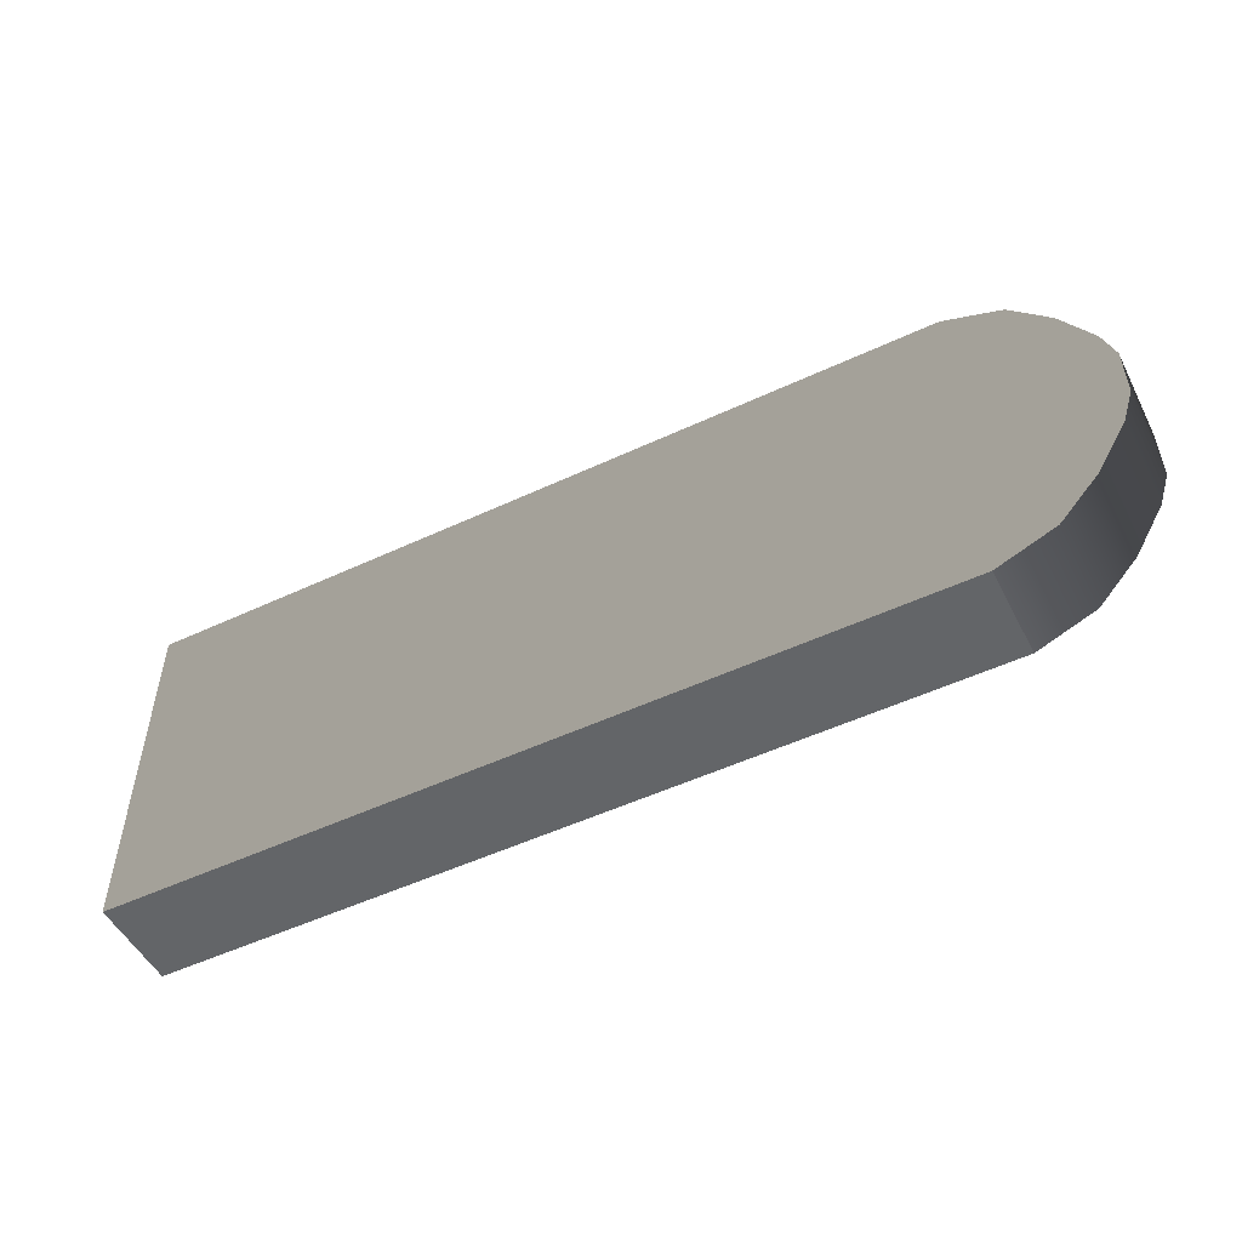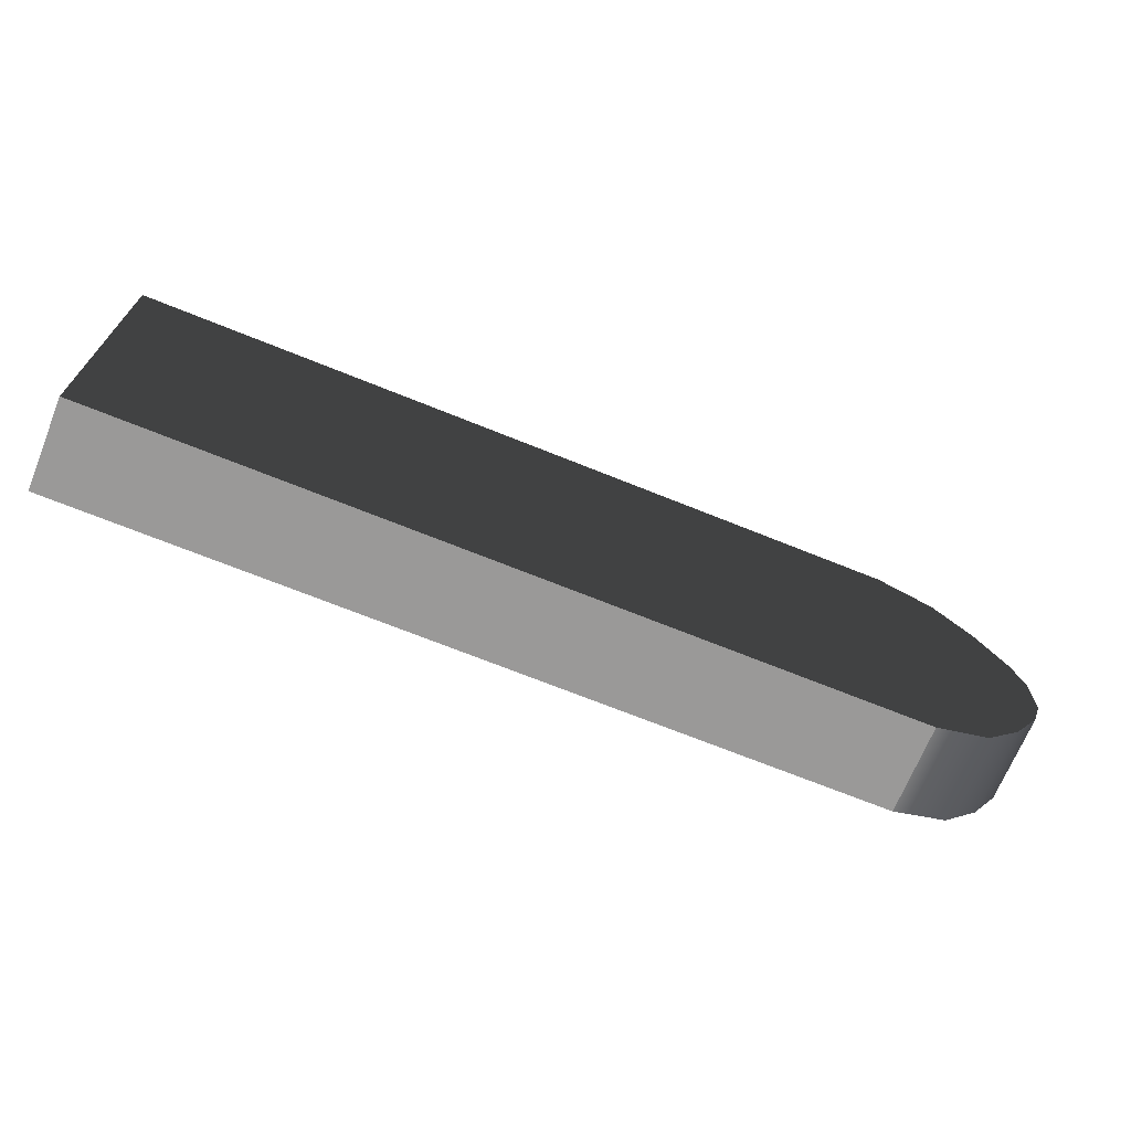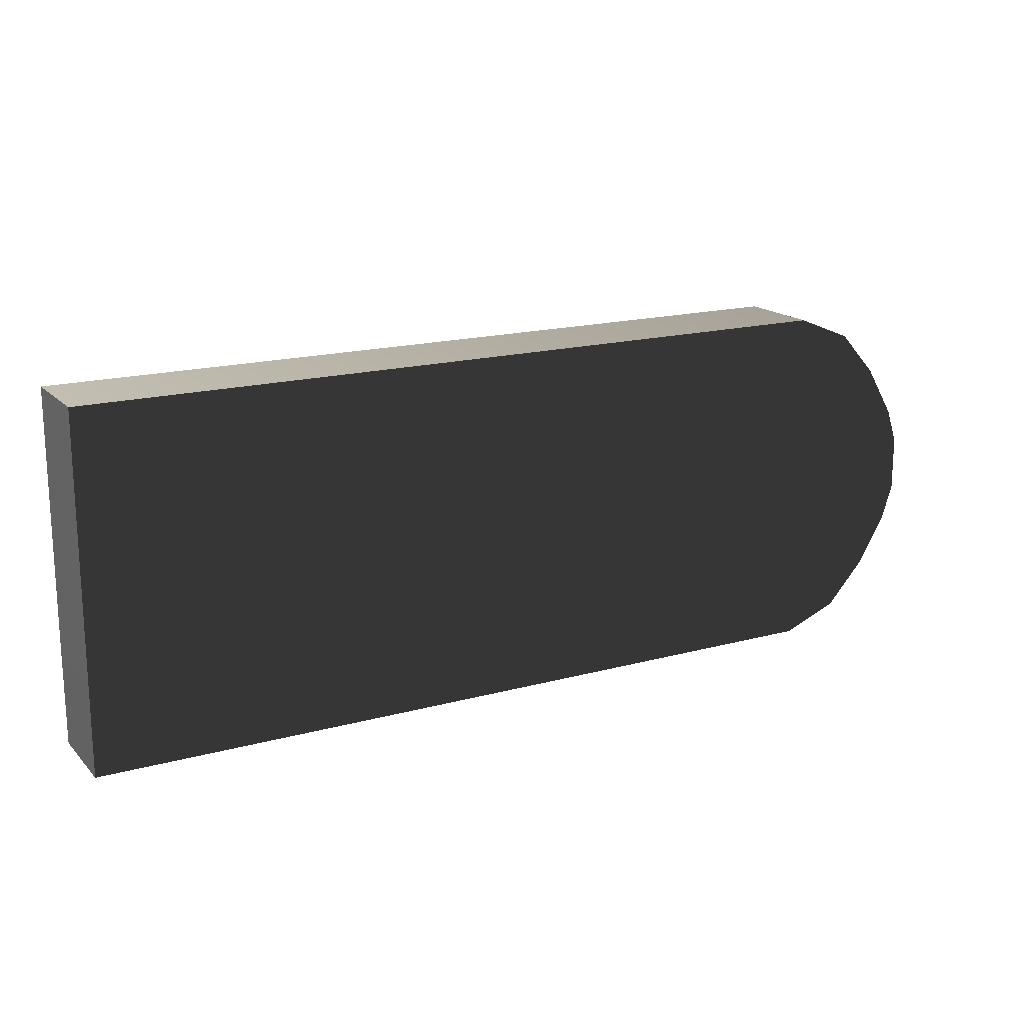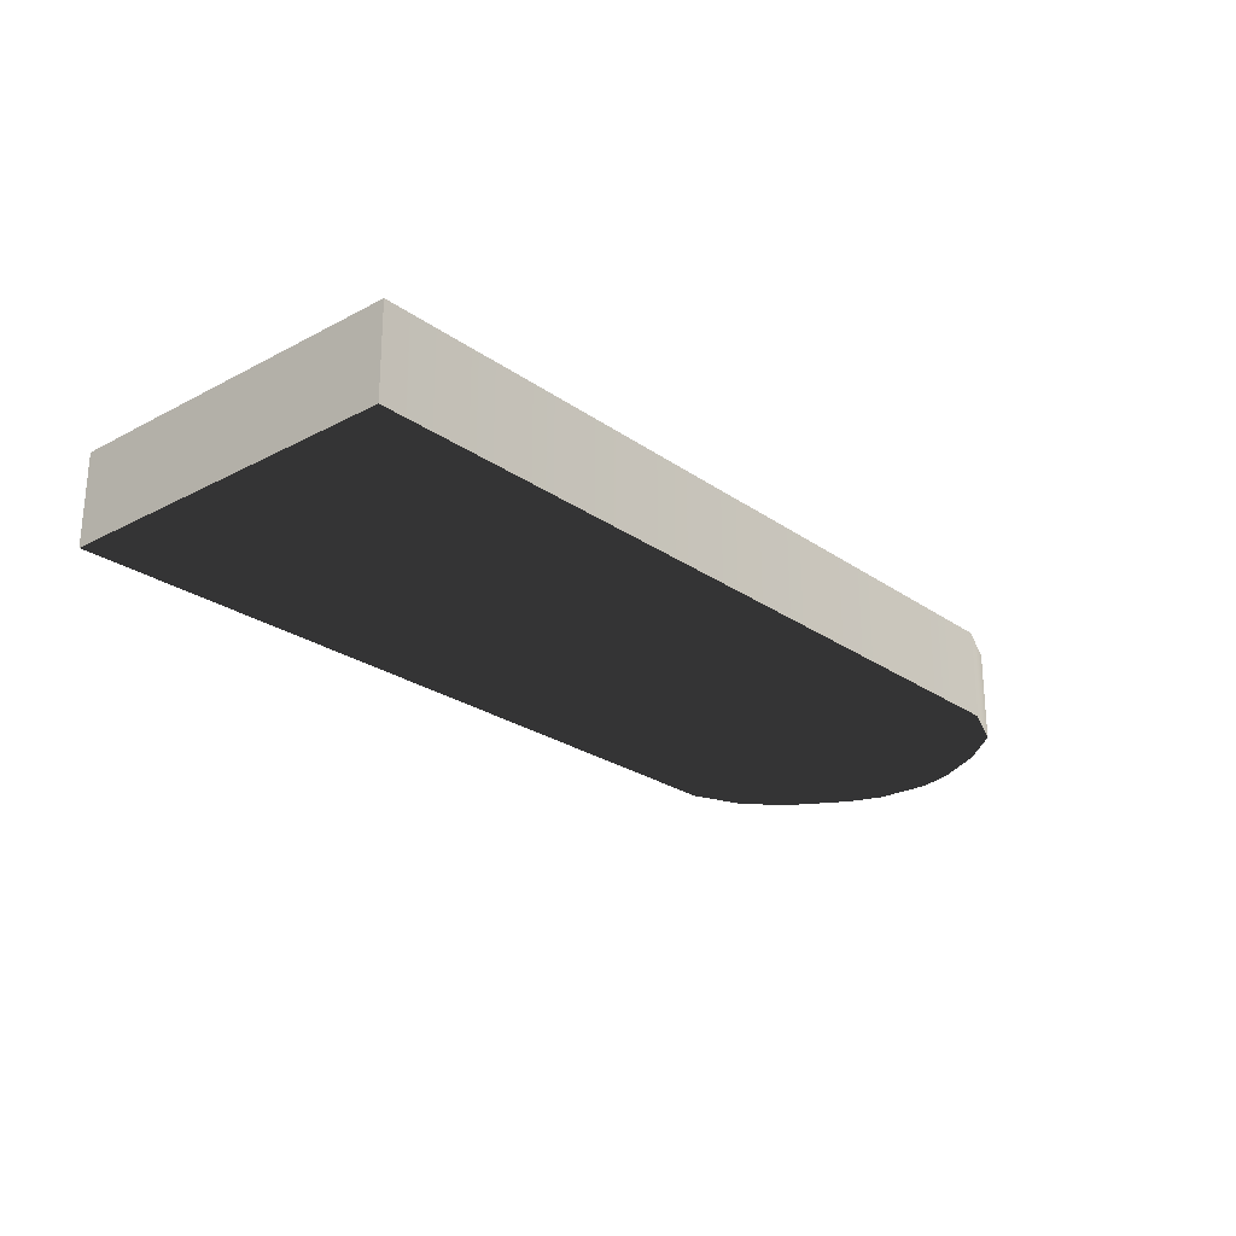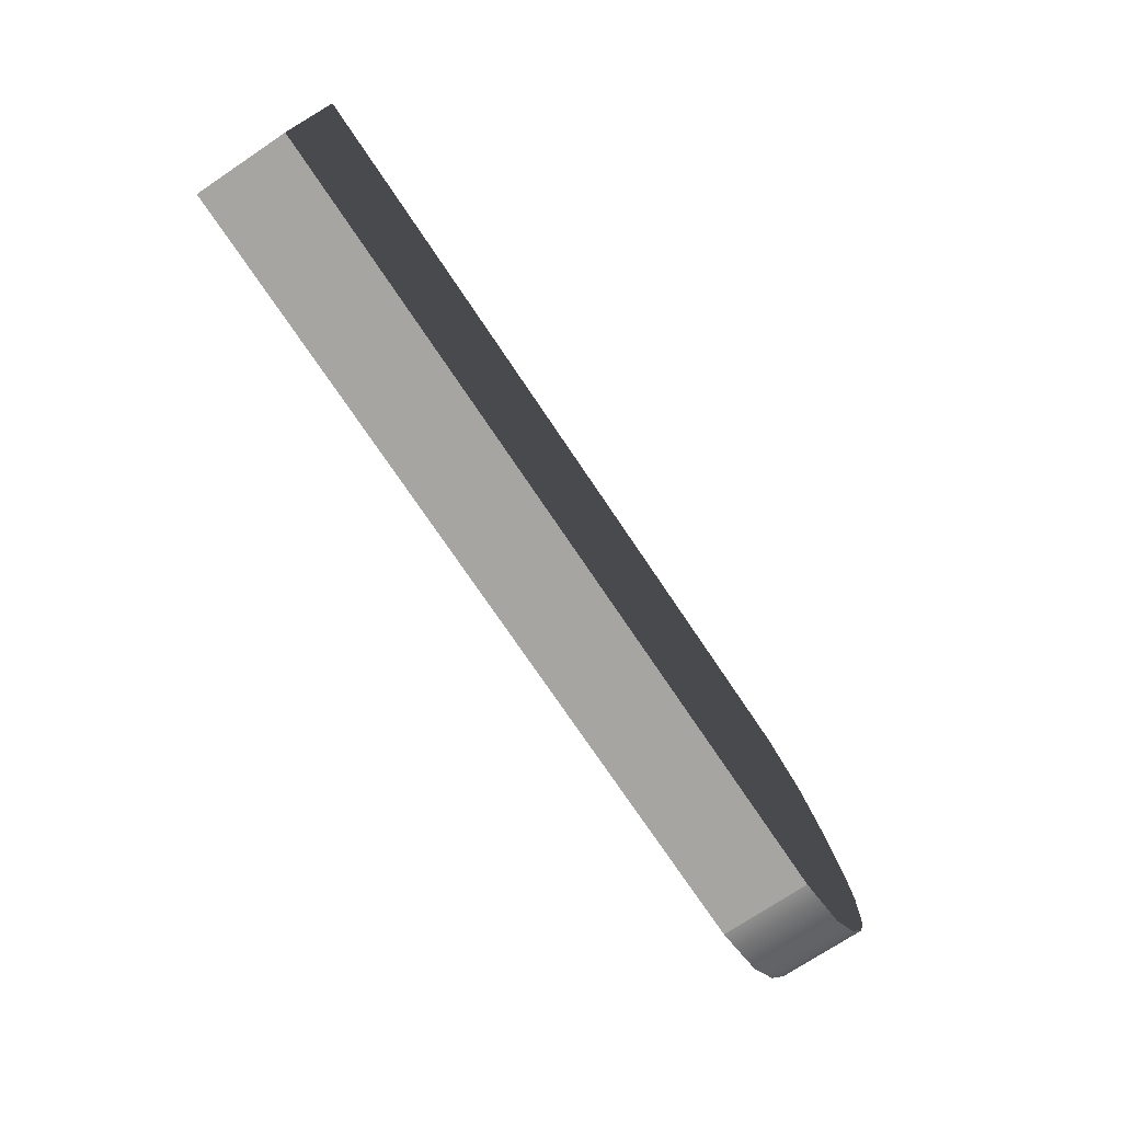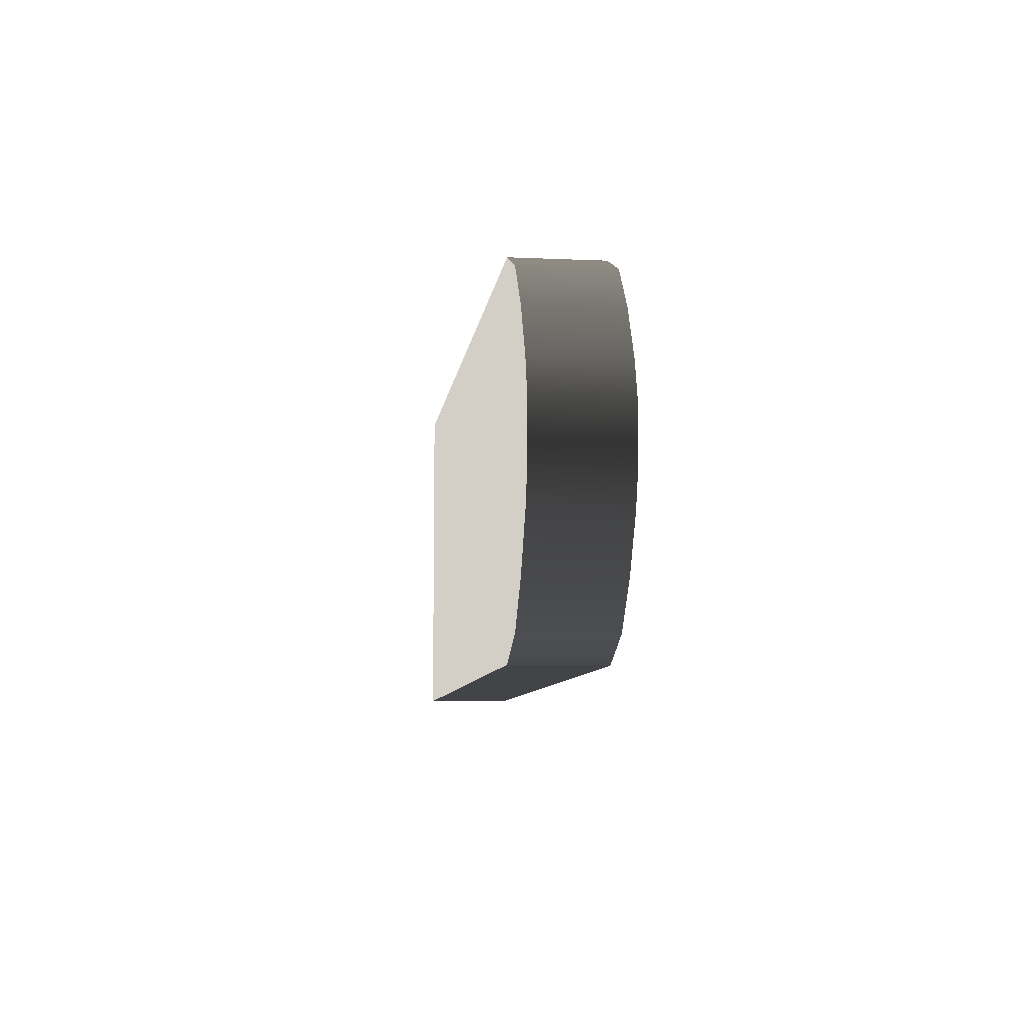
<metadata>
{"format":"obj","ext":"obj","renderer":"f3d","projection":"perspective","resolution":1024,"background":"white","views":[{"elev":-51.4,"azim":26.9,"up":"+Z"},{"elev":-69.1,"azim":-22.1,"up":"+Z"},{"elev":17.3,"azim":-28.6,"up":"+Z"},{"elev":-24.4,"azim":-49.1,"up":"+Y"},{"elev":-73.7,"azim":-56.2,"up":"+Z"},{"elev":-8.0,"azim":83.1,"up":"+Z"}]}
</metadata>
<code>
v  1.7 0.2872 0.2293
v  1.701 -0.0441 0.2293
v  1.742 -0.0441 0.1023
v  1.741 0.2872 0.1023
v  1.236 0.2872 0.6632
v  -1.742 0.2872 0.6632
v  -1.741 -0.0441 0.6632
v  1.237 -0.0441 0.6632
v  1.534 -0.0441 0.3316
v  -1.741 -0.0441 0.3316
v  -1.741 -0.0441 -0
v  1.641 -0.0441 -0
v  1.589 0.2872 -0.4178
v  1.591 -0.0441 -0.4178
v  1.448 -0.0441 -0.577
v  1.447 0.2872 -0.577
v  1.741 0.2872 -0.1023
v  1.742 -0.0441 -0.1023
v  1.701 -0.0441 -0.2293
v  1.7 0.2872 -0.2293
v  1.591 -0.0441 0.4178
v  1.589 0.2872 0.4178
v  1.447 0.2872 0.577
v  1.448 -0.0441 0.577
v  1.534 -0.0441 -0.3316
v  -1.741 -0.0441 -0.3316
v  1.237 -0.0441 -0.6632
v  1.237 0.2872 -0.6632
v  -1.741 -0.0441 -0.6632
v  -1.742 0.2872 -0
v  -1.742 0.2872 0.3316
v  -1.599 0.2872 0.3316
v  -1.599 0.2872 -0
v  -1.599 0.2872 0.5307
v  1.205 0.2872 0.5307
v  1.358 0.2872 0.4683
v  1.471 0.2872 0.3432
v  1.567 0.2872 0.1782
v  1.64 0.2872 -0
v  1.567 0.2872 -0.1782
v  1.471 0.2872 -0.3432
v  1.358 0.2872 -0.4685
v  1.206 0.2872 -0.5307
v  -1.741 0.2872 -0.6632
v  -1.599 0.2872 -0.5307
v  -1.742 0.2872 -0.3316
v  -1.599 0.2872 -0.3314
v  1.567 0.2469 0.1782
v  1.471 0.2469 0.3432
v  1.64 0.2469 -0
v  1.567 0.2469 -0.1782
v  1.471 0.2469 -0.3432
v  1.358 0.2469 -0.4685
v  1.206 0.2469 -0.5307
v  -1.599 0.2469 -0.5307
v  -1.599 0.2469 -0.3314
v  -1.599 0.2469 -0
v  -1.599 0.2469 0.3316
v  -1.589 0.2469 0.5307
v  1.205 0.2469 0.5307
v  1.358 0.2469 0.4683
o TombeH_1
g TombeH_1
f 1 2 3 4
f 5 6 7 8
f 9 10 11 12 3 2
f 13 14 15 16
f 17 18 19 20
f 21 22 23 24
f 25 26 15 14
f 12 11 26 25 19 18
f 24 10 9 21
f 3 12 18
f 19 25 14
f 21 9 2
f 18 17 4 3
f 22 21 2 1
f 27 28 16 15
f 14 13 20 19
f 5 8 24 23
f 27 15 26 29
f 10 24 8 7
f 30 31 32 33
f 31 6 34 32
f 6 5 35 34
f 5 23 36 35
f 23 22 37 36
f 22 1 38 37
f 1 4 39 38
f 4 17 39
f 17 20 40 39
f 20 13 41 40
f 13 16 42 41
f 16 28 43 42
f 28 44 45 43
f 44 46 47 45
f 46 30 33 47
f 37 38 48 49
f 38 39 50 48
f 39 40 51 50
f 40 41 52 51
f 41 42 53 52
f 42 43 54 53
f 43 45 55 54
f 45 47 56 55
f 47 33 57 56
f 33 32 58 57
f 32 34 59 58
f 34 35 60 59
f 35 36 61 60
f 36 37 49 61
f 58 59 60 57
f 60 61 57
f 61 49 57
f 49 48 57
f 48 50 57
f 50 51 57
f 51 52 57
f 52 53 57
f 53 54 57
f 54 55 56 57
f 30 11 10 31
f 46 44 29 26
f 30 46 26 11
f 10 7 6 31
f 29 44 28 27

</code>
